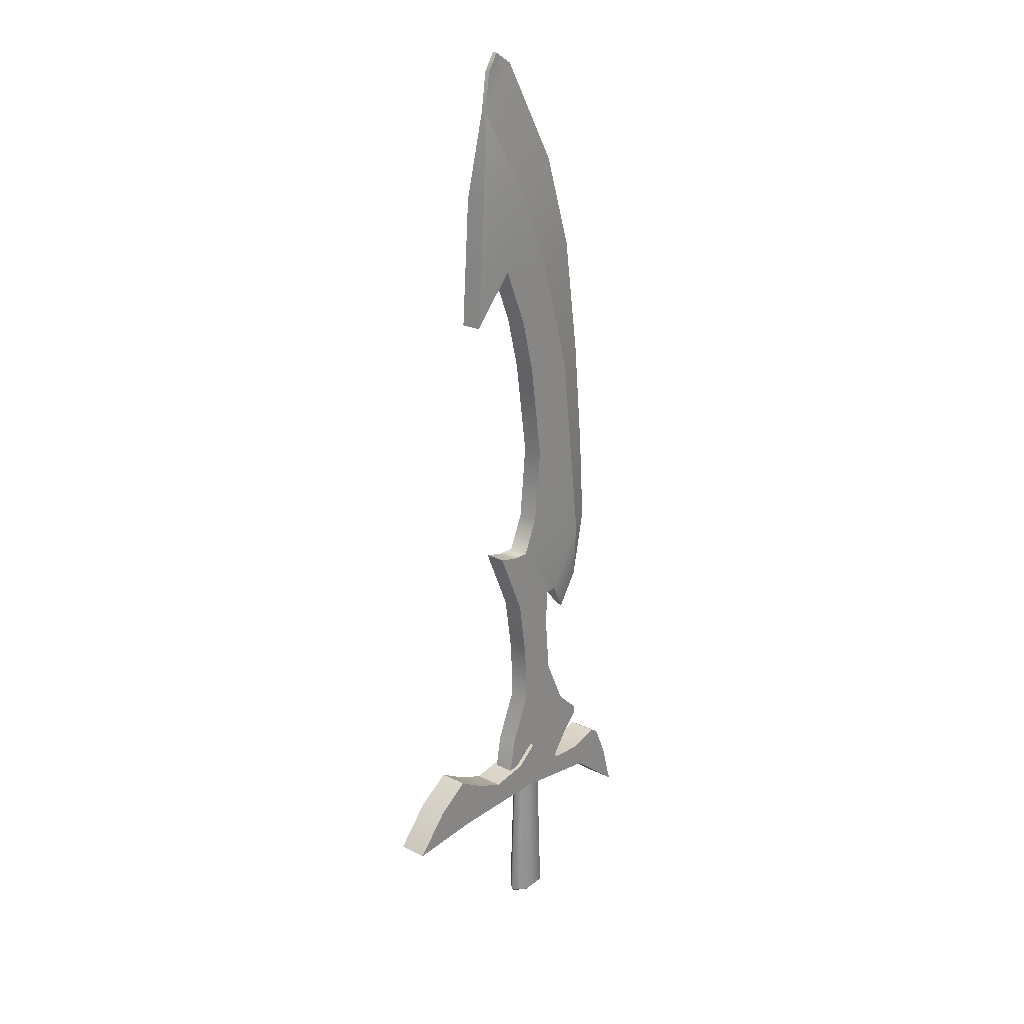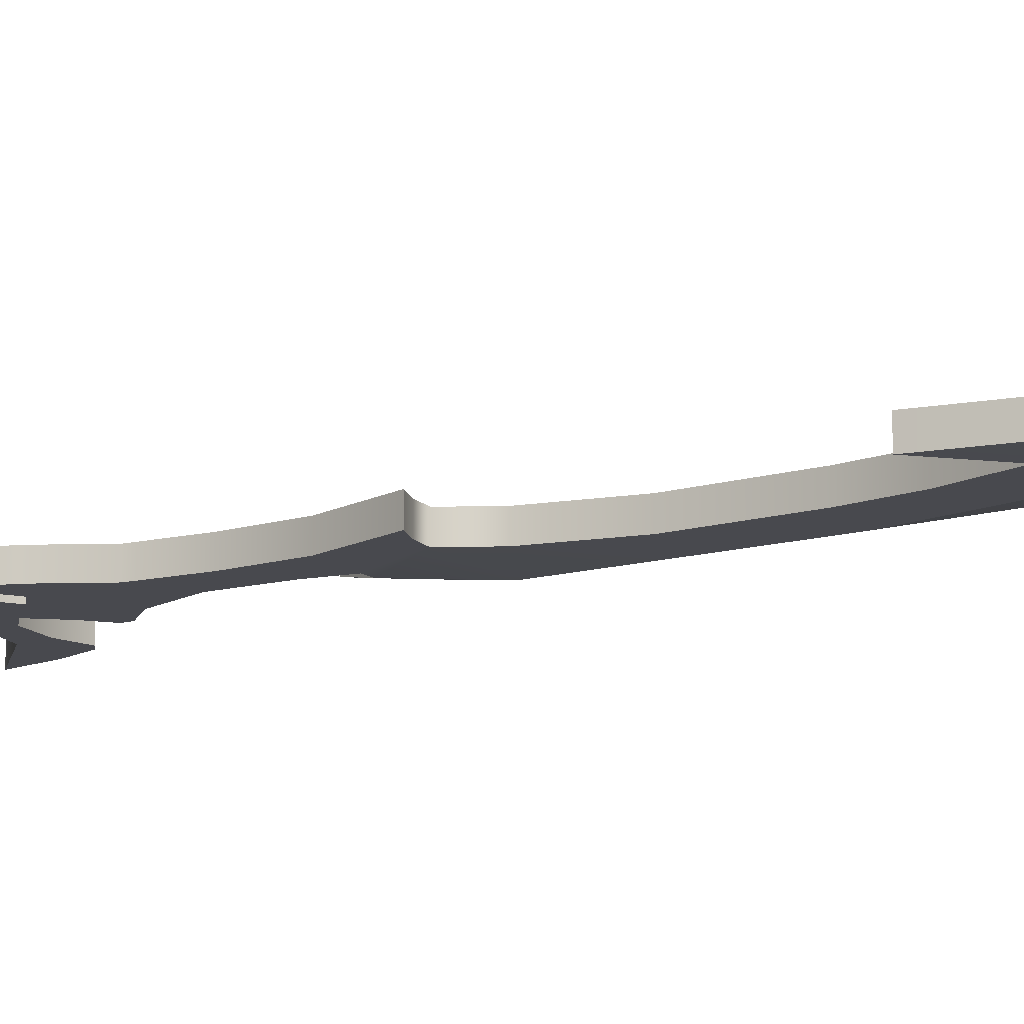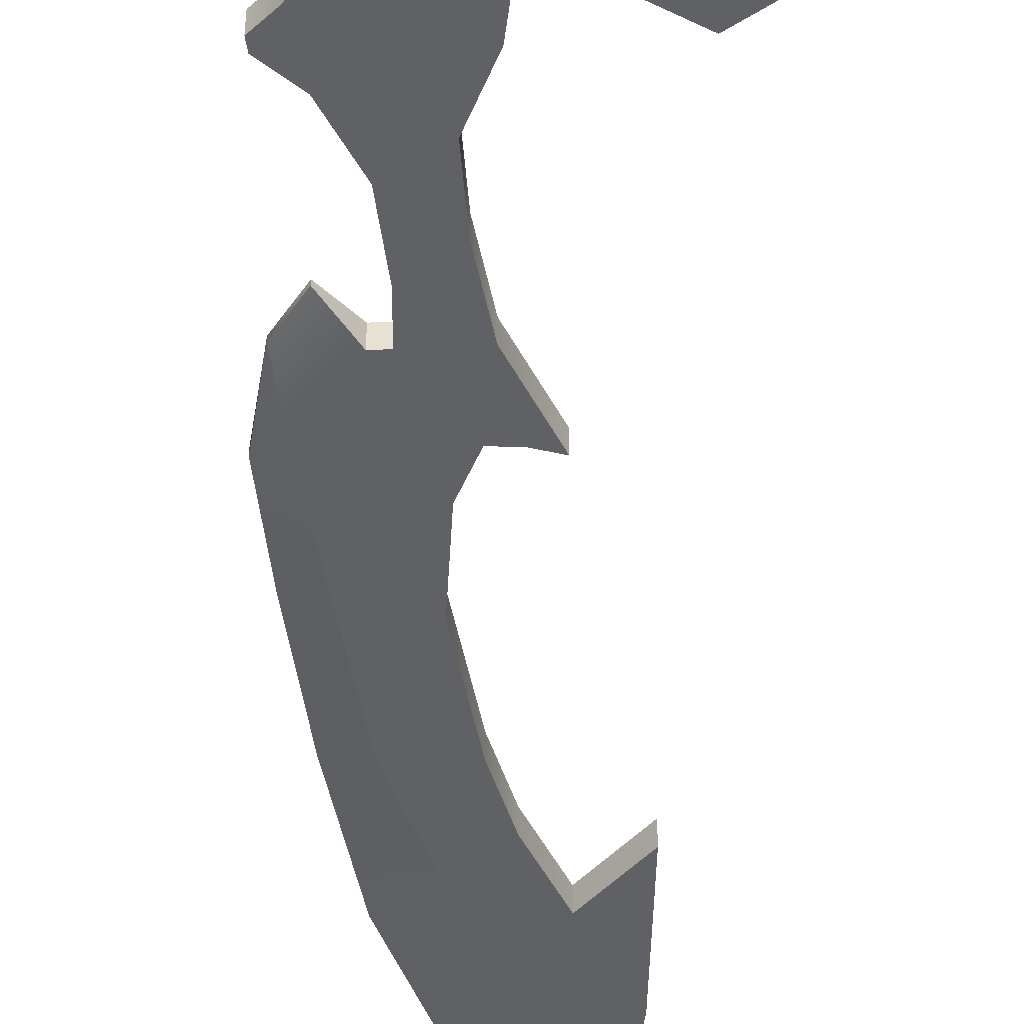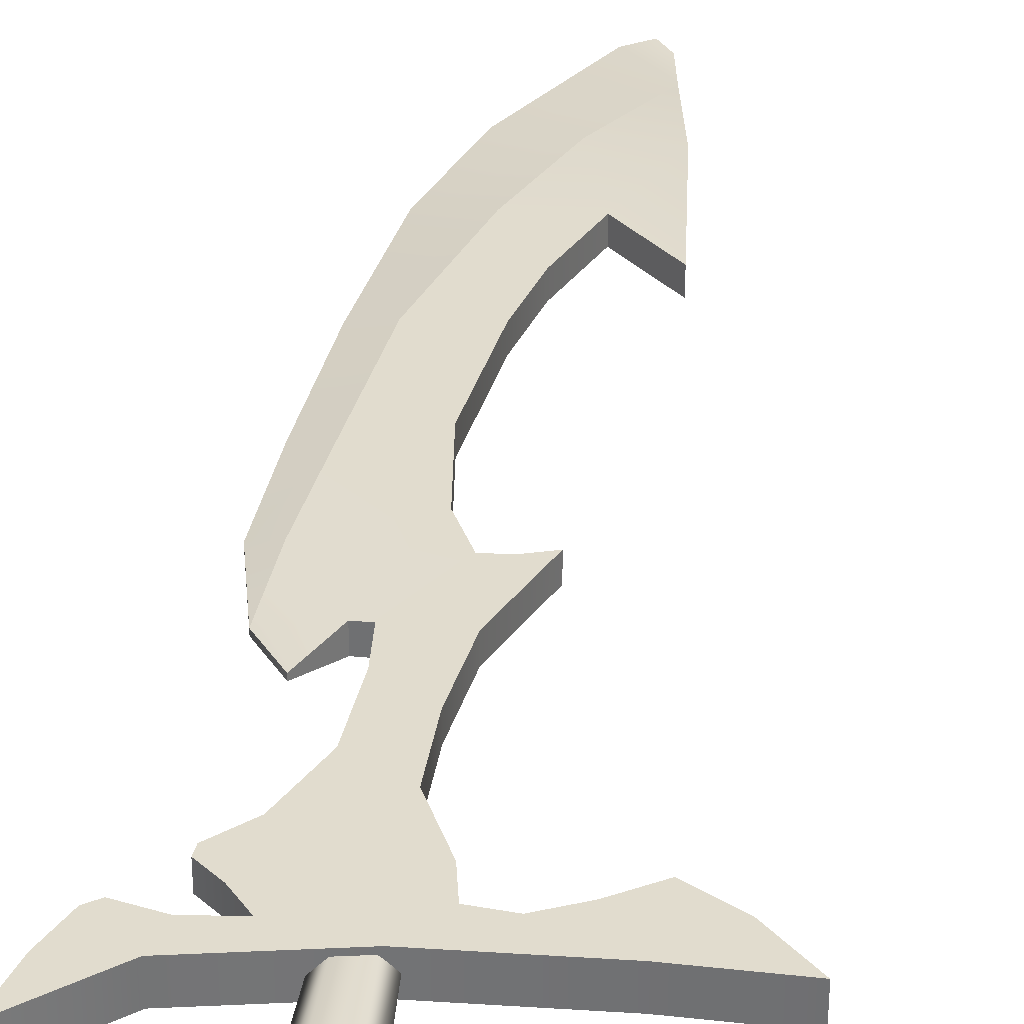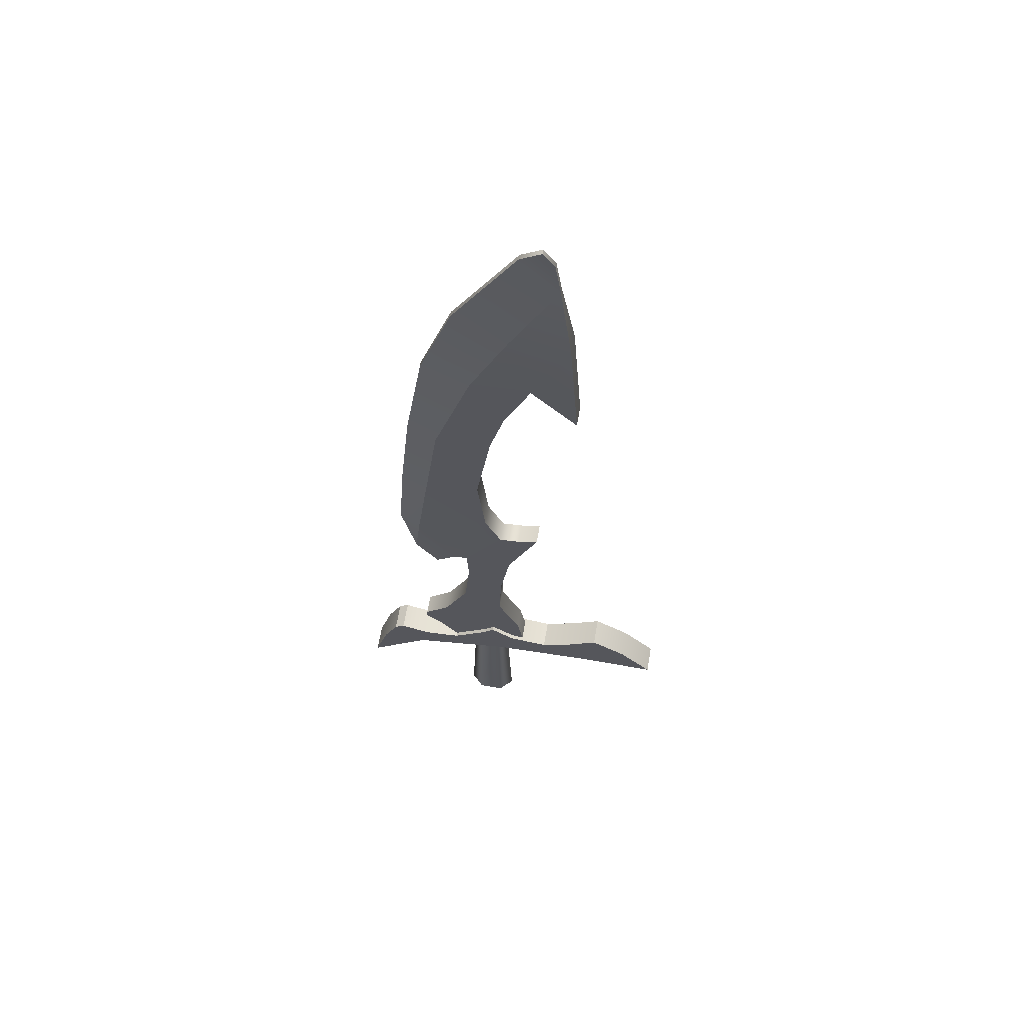
<metadata>
{"format":"obj","ext":"obj","renderer":"f3d","projection":"perspective","resolution":1024,"background":"white","views":[{"elev":24.1,"azim":128.9,"up":"+Y"},{"elev":-12.6,"azim":117.7,"up":"+Z"},{"elev":-48.4,"azim":2.6,"up":"+Z"},{"elev":34.1,"azim":6.7,"up":"+Z"},{"elev":63.1,"azim":9.7,"up":"+Y"}]}
</metadata>
<code>
g weapon09
v 0.1114 0.8828 0.01249
v 0.05525 0.9422 0.01249
v 0.1002 1.04 0.01249
v 0.02869 1.042 0.01249
v 0.08458 1.144 0.00284
v -0.01745 0.9387 0.01249
v 0.02331 0.868 0.01249
v -0.06265 0.7946 0.01249
v 0.005568 0.8003 0.01249
v -0.08053 0.6552 0.01249
v -0.01218 0.6784 0.01249
v -0.002712 0.5862 0.01249
v -0.09462 0.5431 0.01249
v 0.0174 0.5424 0.01249
v -0.0461 0.4673 0.01249
v -0.1033 0.4667 0.00284
v -0.07487 0.4265 0.00284
v -0.03058 0.4671 0.01249
v 0.02923 0.4667 0.01249
v 0.04218 0.5444 0.01249
v 0.06708 0.5519 0.01249
v -0.02821 0.4229 0.01249
v 0.01743 0.391 0.01249
v -0.03465 0.3496 0.01249
v 0.01503 0.32 0.01249
v -0.06422 0.2869 0.01249
v 0.04224 0.2597 0.01249
v -0.07487 0.2278 0.01249
v -0.09498 0.2586 0.01249
v -0.09616 0.247 0.01249
v -0.04175 0.1847 0.01249
v 0.05525 0.1847 0.01249
v 0.03869 1.195 0.00284
v 0.06353 1.211 0.00284
v 0.07776 1.19 0.00284
v 0.08458 1.144 0.00284
v -0.0382 1.066 0.00284
v 0.02869 1.042 0.01249
v -0.07723 0.9493 0.00284
v -0.01745 0.9387 0.01249
v -0.09971 0.8014 0.00284
v -0.06265 0.7946 0.01249
v -0.1137 0.6607 0.00284
v -0.08053 0.6552 0.01249
v -0.121 0.5519 0.00284
v -0.09462 0.5431 0.01249
v -0.1033 0.4667 0.00284
v 0.1114 0.8828 -0.01249
v 0.1002 1.04 -0.01249
v 0.05525 0.9422 -0.01249
v 0.02869 1.042 -0.01249
v 0.08458 1.144 -0.00284
v -0.01745 0.9387 -0.01249
v 0.02331 0.868 -0.01249
v -0.06265 0.7946 -0.01249
v 0.005568 0.8003 -0.01249
v -0.08053 0.6552 -0.01249
v -0.01218 0.6784 -0.01249
v -0.002712 0.5862 -0.01249
v -0.09462 0.5431 -0.01249
v 0.0174 0.5424 -0.01249
v -0.0461 0.4673 -0.01249
v -0.1033 0.4667 -0.00284
v -0.07487 0.4265 -0.00284
v -0.03058 0.4671 -0.01249
v 0.02923 0.4667 -0.01249
v 0.04218 0.5444 -0.01249
v 0.06708 0.5519 -0.01249
v -0.02821 0.4229 -0.01249
v 0.01743 0.391 -0.01249
v -0.03465 0.3496 -0.01249
v 0.01503 0.32 -0.01249
v -0.06422 0.2869 -0.01249
v 0.04224 0.2597 -0.01249
v -0.07487 0.2278 -0.01249
v -0.09498 0.2586 -0.01249
v -0.09616 0.247 -0.01249
v -0.04175 0.1847 -0.01249
v 0.05525 0.1847 -0.01249
v 0.03869 1.195 -0.00284
v 0.07776 1.19 -0.00284
v 0.06353 1.211 -0.00284
v 0.08458 1.144 -0.00284
v -0.0382 1.066 -0.00284
v 0.02869 1.042 -0.01249
v -0.07723 0.9493 -0.00284
v -0.01745 0.9387 -0.01249
v -0.09971 0.8014 -0.00284
v -0.06265 0.7946 -0.01249
v -0.1137 0.6607 -0.00284
v -0.08053 0.6552 -0.01249
v -0.121 0.5519 -0.00284
v -0.09462 0.5431 -0.01249
v -0.1033 0.4667 -0.00284
v 0.1114 0.8828 -0.01249
v 0.1114 0.8828 0.01249
v 0.1002 1.04 0.01249
v 0.1002 1.04 -0.01249
v 0.08458 1.144 0.00284
v 0.08458 1.144 -0.00284
v 0.05525 0.9422 -0.01249
v 0.05525 0.9422 0.01249
v 0.1114 0.8828 0.01249
v 0.1114 0.8828 -0.01249
v 0.08458 1.144 -0.00284
v 0.08458 1.144 0.00284
v 0.07776 1.19 0.00284
v 0.07776 1.19 -0.00284
v 0.06353 1.211 0.00284
v 0.06353 1.211 -0.00284
v 0.06353 1.211 -0.00284
v 0.06353 1.211 0.00284
v 0.03869 1.195 0.00284
v 0.03869 1.195 -0.00284
v -0.0382 1.066 0.00284
v -0.0382 1.066 -0.00284
v -0.07723 0.9493 0.00284
v -0.07723 0.9493 -0.00284
v -0.09971 0.8014 0.00284
v -0.09971 0.8014 -0.00284
v -0.1137 0.6607 0.00284
v -0.1137 0.6607 -0.00284
v -0.121 0.5519 0.00284
v -0.121 0.5519 -0.00284
v -0.1033 0.4667 0.00284
v -0.1033 0.4667 -0.00284
v -0.1033 0.4667 -0.00284
v -0.1033 0.4667 0.00284
v -0.07487 0.4265 0.00284
v -0.07487 0.4265 -0.00284
v -0.07487 0.4265 -0.00284
v -0.07487 0.4265 0.00284
v -0.0461 0.4673 0.01249
v -0.0461 0.4673 -0.01249
v -0.03058 0.4671 -0.01249
v -0.03058 0.4671 0.01249
v -0.02821 0.4229 0.01249
v -0.02821 0.4229 -0.01249
v -0.03465 0.3496 0.01249
v -0.03465 0.3496 -0.01249
v -0.06422 0.2869 0.01249
v -0.06422 0.2869 -0.01249
v -0.09498 0.2586 0.01249
v -0.09498 0.2586 -0.01249
v -0.09498 0.2586 -0.01249
v -0.09498 0.2586 0.01249
v -0.09616 0.247 0.01249
v -0.09616 0.247 -0.01249
v -0.09616 0.247 -0.01249
v -0.09616 0.247 0.01249
v -0.07487 0.2278 0.01249
v -0.07487 0.2278 -0.01249
v -0.04175 0.1847 0.01249
v -0.04175 0.1847 -0.01249
v 0.05525 0.1847 -0.01249
v 0.05525 0.1847 0.01249
v 0.04224 0.2597 0.01249
v 0.04224 0.2597 -0.01249
v 0.01503 0.32 0.01249
v 0.01503 0.32 -0.01249
v 0.01743 0.391 0.01249
v 0.01743 0.391 -0.01249
v 0.02923 0.4667 0.01249
v 0.02923 0.4667 -0.01249
v 0.06708 0.5519 0.01249
v 0.06708 0.5519 -0.01249
v 0.06708 0.5519 -0.01249
v 0.06708 0.5519 0.01249
v 0.04218 0.5444 0.01249
v 0.04218 0.5444 -0.01249
v 0.0174 0.5424 0.01249
v 0.0174 0.5424 -0.01249
v -0.002712 0.5862 0.01249
v -0.002712 0.5862 -0.01249
v -0.01218 0.6784 0.01249
v -0.01218 0.6784 -0.01249
v 0.005568 0.8003 0.01249
v 0.005568 0.8003 -0.01249
v 0.02331 0.868 0.01249
v 0.02331 0.868 -0.01249
v 0.05525 0.9422 0.01249
v 0.05525 0.9422 -0.01249
v -0.0461 0.4673 -0.01249
v -0.0461 0.4673 0.01249
v -0.03058 0.4671 0.01249
v -0.03058 0.4671 -0.01249
v -0.009683 0.2268 0.01753
v 0.005252 0.2418 0.01753
v 0.03413 0.2208 0.01753
v -0.0515 0.1969 0.01753
v 0.01521 0.181 0.01753
v -0.09631 0.193 0.01753
v 0.1496 0.185 0.01753
v 0.08292 0.2149 0.01753
v -0.1053 0.1591 0.01753
v 0.1198 0.2308 0.01753
v 0.201 0.2263 0.01753
v 0.1576 0.2537 0.01753
v 0.2422 0.182 0.01753
v -0.163 0.1561 0.01753
v -0.1799 0.09838 0.01753
v -0.1331 0.2029 0.01753
v -0.1451 0.195 0.01753
v -0.009683 0.2268 -0.01753
v 0.03413 0.2208 -0.01753
v 0.005252 0.2418 -0.01753
v -0.0515 0.1969 -0.01753
v 0.01521 0.181 -0.01753
v -0.09631 0.193 -0.01753
v 0.1496 0.185 -0.01753
v 0.08292 0.2149 -0.01753
v -0.1053 0.1591 -0.01753
v 0.1198 0.2308 -0.01753
v 0.201 0.2263 -0.01753
v 0.1576 0.2537 -0.01753
v 0.2422 0.182 -0.01753
v -0.163 0.1561 -0.01753
v -0.1799 0.09838 -0.01753
v -0.1331 0.2029 -0.01753
v -0.1451 0.195 -0.01753
v 0.03413 0.2208 -0.01753
v 0.005252 0.2418 0.01753
v 0.005252 0.2418 -0.01753
v 0.03413 0.2208 0.01753
v 0.08292 0.2149 -0.01753
v 0.08292 0.2149 0.01753
v 0.005252 0.2418 -0.01753
v 0.005252 0.2418 0.01753
v -0.009683 0.2268 0.01753
v -0.009683 0.2268 -0.01753
v -0.0515 0.1969 0.01753
v -0.0515 0.1969 -0.01753
v 0.201 0.2263 -0.01753
v 0.1576 0.2537 0.01753
v 0.1576 0.2537 -0.01753
v 0.201 0.2263 0.01753
v 0.2422 0.182 -0.01753
v 0.2422 0.182 0.01753
v 0.1576 0.2537 -0.01753
v 0.1576 0.2537 0.01753
v 0.1198 0.2308 0.01753
v 0.1198 0.2308 -0.01753
v 0.08292 0.2149 0.01753
v 0.08292 0.2149 -0.01753
v 0.1496 0.185 -0.01753
v 0.2422 0.182 0.01753
v 0.2422 0.182 -0.01753
v 0.1496 0.185 0.01753
v 0.01521 0.181 -0.01753
v 0.01521 0.181 0.01753
v -0.1053 0.1591 -0.01753
v -0.1053 0.1591 0.01753
v -0.1799 0.09838 -0.01753
v -0.1799 0.09838 0.01753
v -0.09631 0.193 -0.01753
v -0.1331 0.2029 0.01753
v -0.1331 0.2029 -0.01753
v -0.09631 0.193 0.01753
v -0.0515 0.1969 -0.01753
v -0.0515 0.1969 0.01753
v -0.1331 0.2029 -0.01753
v -0.1331 0.2029 0.01753
v -0.1451 0.195 0.01753
v -0.1451 0.195 -0.01753
v -0.1451 0.195 -0.01753
v -0.1451 0.195 0.01753
v -0.163 0.1561 0.01753
v -0.163 0.1561 -0.01753
v -0.1799 0.09838 0.01753
v -0.1799 0.09838 -0.01753
v -0.031 0.003884 -2.637e-09
v -0.01398 0 0.01151
v -0.02562 0 -2.173e-09
v -0.0155 0.003876 0.01531
v -0.01185 0.1924 0.0117
v -0.0237 0.1924 -2.149e-09
v 0.01185 0.1924 0.0117
v 0.01398 0 0.0115
v 0 0 0
v 0.0155 0.003876 0.01531
v 0.0237 0.1924 -1.347e-10
v 0.02562 0 -1.285e-12
v 0.031 0.003884 -2.719e-12
v 0.02562 0 -1.285e-12
v 0.01398 0 0.0115
v 0.01398 0 -0.01151
v 0.031 0.003884 -2.719e-12
v -0.01398 0 -0.0115
v 0.0155 0.003876 -0.01531
v -0.02562 0 -2.173e-09
v -0.01398 0 0.01151
v -0.0155 0.003876 -0.01531
v -0.031 0.003884 -2.637e-09
v -0.0237 0.1924 -2.149e-09
v -0.01185 0.1924 -0.0117
v 0.01185 0.1924 -0.0117
v 0.0237 0.1924 -1.347e-10
g weapon09_0
f 3 2 1
f 3 4 2
f 4 3 5
f 4 6 2
f 6 7 2
f 6 8 7
f 8 9 7
f 8 10 9
f 10 11 9
f 10 12 11
f 10 13 12
f 13 14 12
f 13 15 14
f 13 16 15
f 16 17 15
f 15 18 14
f 18 19 14
f 19 20 14
f 19 21 20
f 18 22 19
f 22 23 19
f 23 22 24
f 25 23 24
f 24 26 25
f 26 27 25
f 26 28 27
f 26 29 28
f 29 30 28
f 28 31 27
f 31 32 27
f 35 34 33
f 36 35 33
f 36 33 37
f 38 36 37
f 38 37 39
f 40 38 39
f 40 39 41
f 42 40 41
f 42 41 43
f 44 42 43
f 44 43 45
f 46 44 45
f 46 45 47
f 50 49 48
f 51 49 50
f 49 51 52
f 53 51 50
f 54 53 50
f 55 53 54
f 56 55 54
f 57 55 56
f 58 57 56
f 59 57 58
f 60 57 59
f 61 60 59
f 62 60 61
f 63 60 62
f 64 63 62
f 65 62 61
f 66 65 61
f 67 66 61
f 68 66 67
f 69 65 66
f 70 69 66
f 69 70 71
f 70 72 71
f 73 71 72
f 74 73 72
f 75 73 74
f 76 73 75
f 77 76 75
f 78 75 74
f 79 78 74
f 82 81 80
f 81 83 80
f 80 83 84
f 83 85 84
f 84 85 86
f 85 87 86
f 86 87 88
f 87 89 88
f 88 89 90
f 89 91 90
f 90 91 92
f 91 93 92
f 92 93 94
f 97 96 95
f 98 97 95
f 99 97 98
f 100 99 98
f 103 102 101
f 104 103 101
f 107 106 105
f 108 107 105
f 109 107 108
f 110 109 108
f 113 112 111
f 114 113 111
f 115 113 114
f 116 115 114
f 117 115 116
f 118 117 116
f 119 117 118
f 120 119 118
f 121 119 120
f 122 121 120
f 123 121 122
f 124 123 122
f 125 123 124
f 126 125 124
f 129 128 127
f 130 129 127
f 133 132 131
f 134 133 131
f 137 136 135
f 138 137 135
f 139 137 138
f 140 139 138
f 141 139 140
f 142 141 140
f 143 141 142
f 144 143 142
f 147 146 145
f 148 147 145
f 151 150 149
f 152 151 149
f 153 151 152
f 154 153 152
f 157 156 155
f 158 157 155
f 159 157 158
f 160 159 158
f 161 159 160
f 162 161 160
f 163 161 162
f 164 163 162
f 165 163 164
f 166 165 164
f 169 168 167
f 170 169 167
f 171 169 170
f 172 171 170
f 173 171 172
f 174 173 172
f 175 173 174
f 176 175 174
f 177 175 176
f 178 177 176
f 179 177 178
f 180 179 178
f 181 179 180
f 182 181 180
f 185 184 183
f 186 185 183
f 189 188 187
f 189 187 190
f 191 189 190
f 191 190 192
f 191 193 189
f 193 194 189
f 195 191 192
f 193 196 194
f 193 197 196
f 197 198 196
f 193 199 197
f 195 192 200
f 195 200 201
f 192 202 200
f 202 203 200
f 206 205 204
f 204 205 207
f 205 208 207
f 207 208 209
f 210 208 205
f 211 210 205
f 208 212 209
f 213 210 211
f 214 210 213
f 215 214 213
f 216 210 214
f 209 212 217
f 217 212 218
f 219 209 217
f 220 219 217
f 223 222 221
f 222 224 221
f 221 224 225
f 224 226 225
f 229 228 227
f 230 229 227
f 231 229 230
f 232 231 230
f 235 234 233
f 234 236 233
f 233 236 237
f 236 238 237
f 241 240 239
f 242 241 239
f 243 241 242
f 244 243 242
f 247 246 245
f 246 248 245
f 245 248 249
f 248 250 249
f 249 250 251
f 250 252 251
f 251 252 253
f 252 254 253
f 257 256 255
f 256 258 255
f 255 258 259
f 258 260 259
f 263 262 261
f 264 263 261
f 267 266 265
f 268 267 265
f 269 267 268
f 270 269 268
f 273 272 271
f 272 274 271
f 274 275 271
f 275 276 271
f 277 275 274
f 272 278 274
f 272 279 278
f 280 277 274
f 278 280 274
f 281 277 280
f 278 282 280
f 283 281 280
f 282 283 280
f 285 279 284
f 284 279 286
f 287 284 286
f 286 279 288
f 289 287 286
f 286 288 289
f 288 279 290
f 290 279 291
f 288 290 292
f 288 292 289
f 290 293 292
f 293 294 292
f 294 295 292
f 292 295 289
f 295 296 289
f 289 296 287
f 296 297 287

</code>
